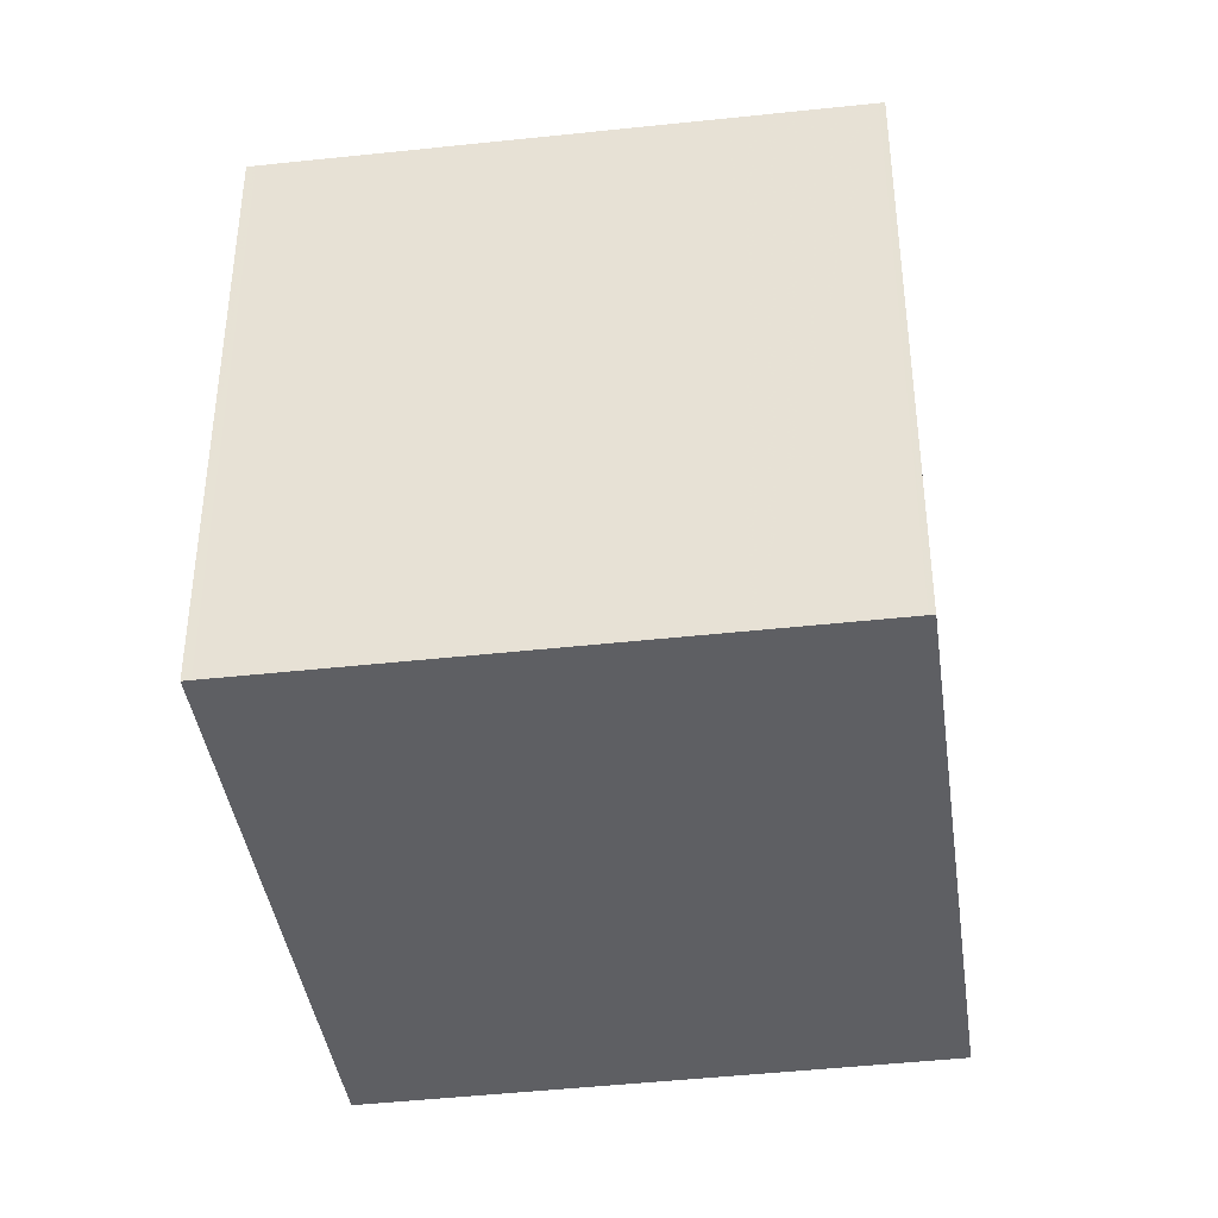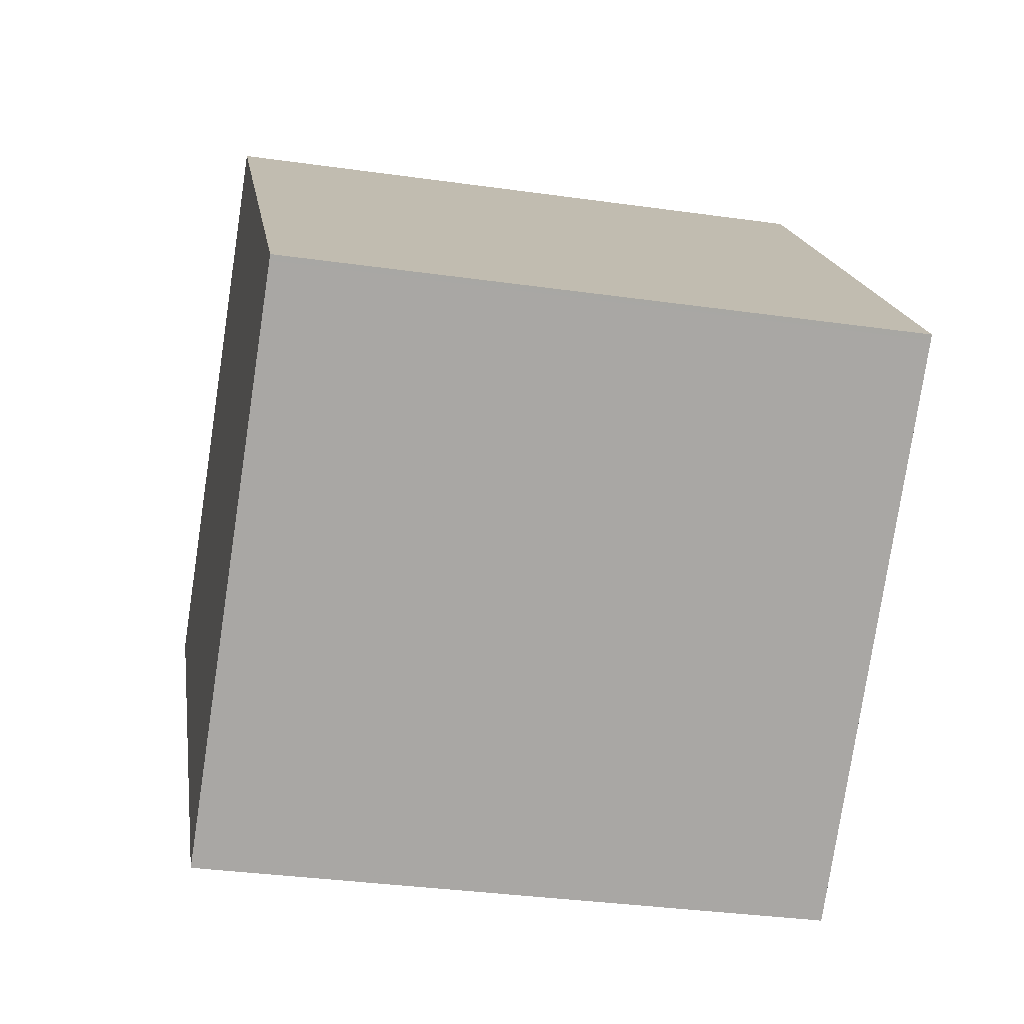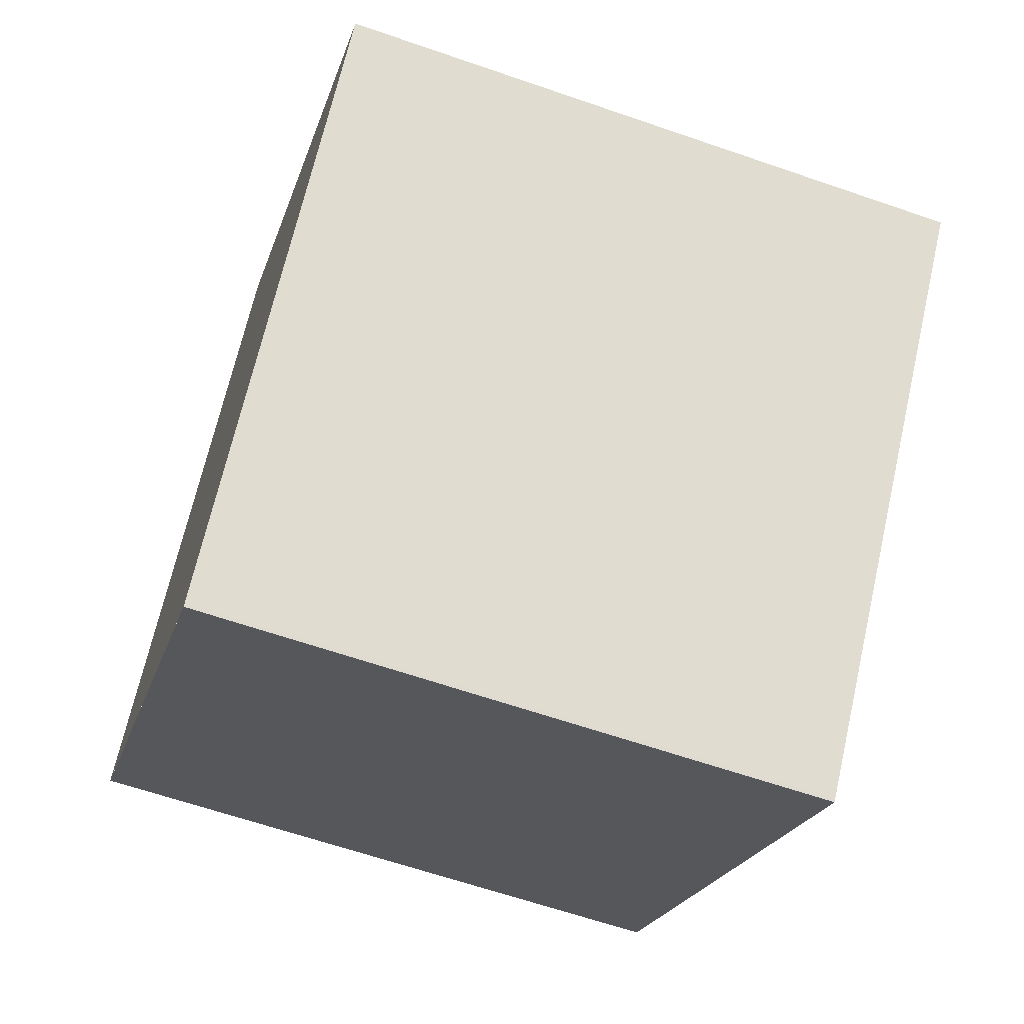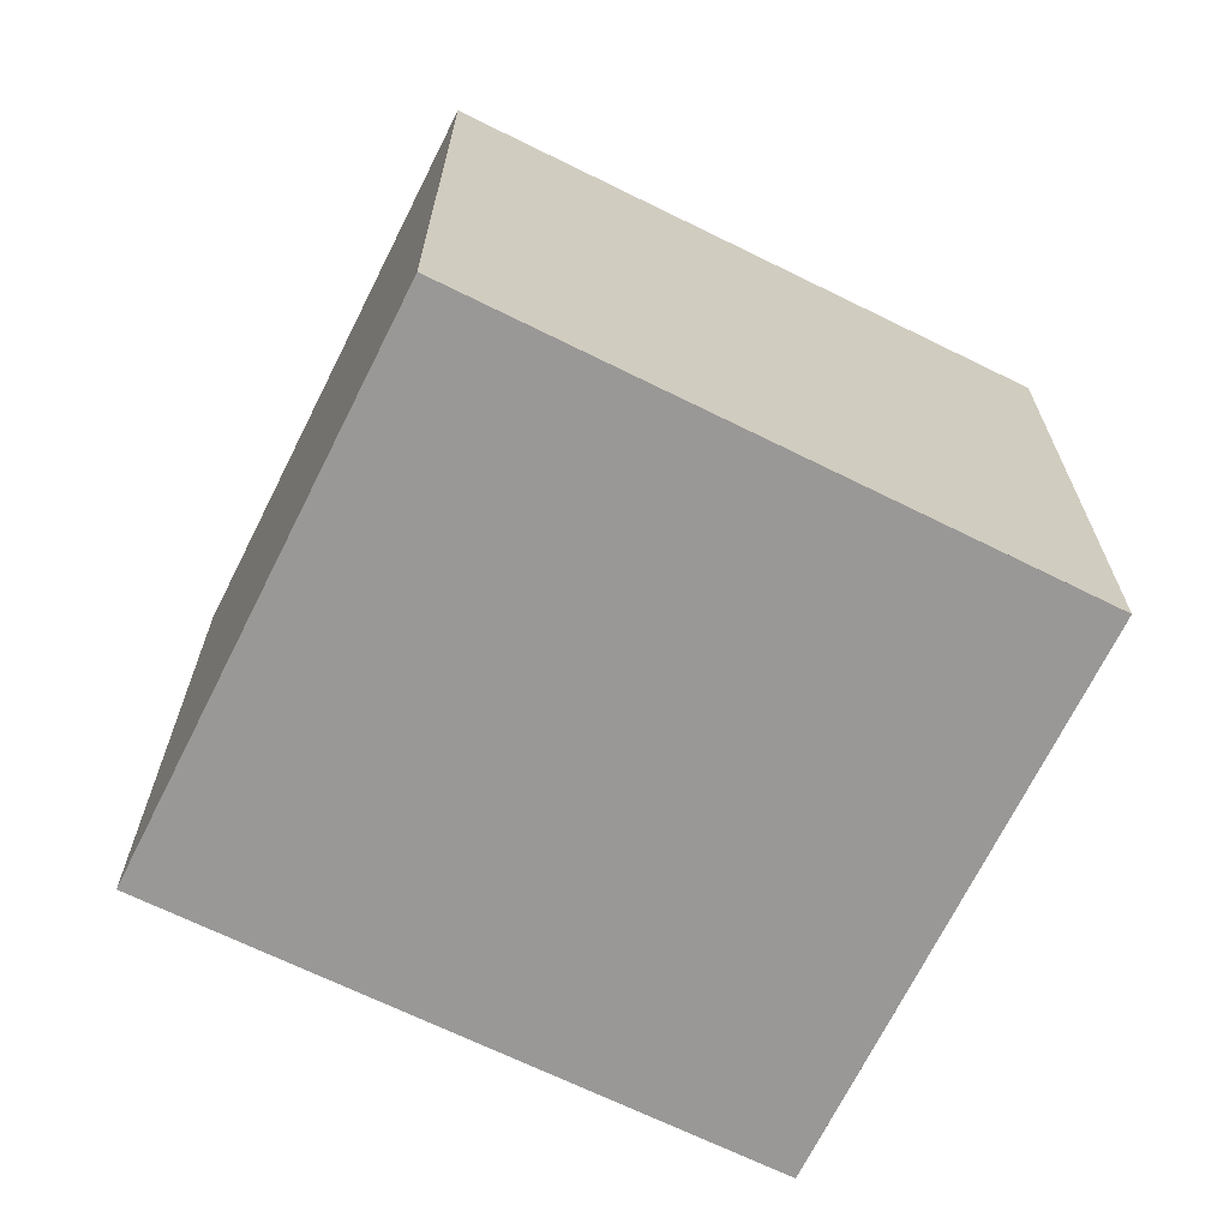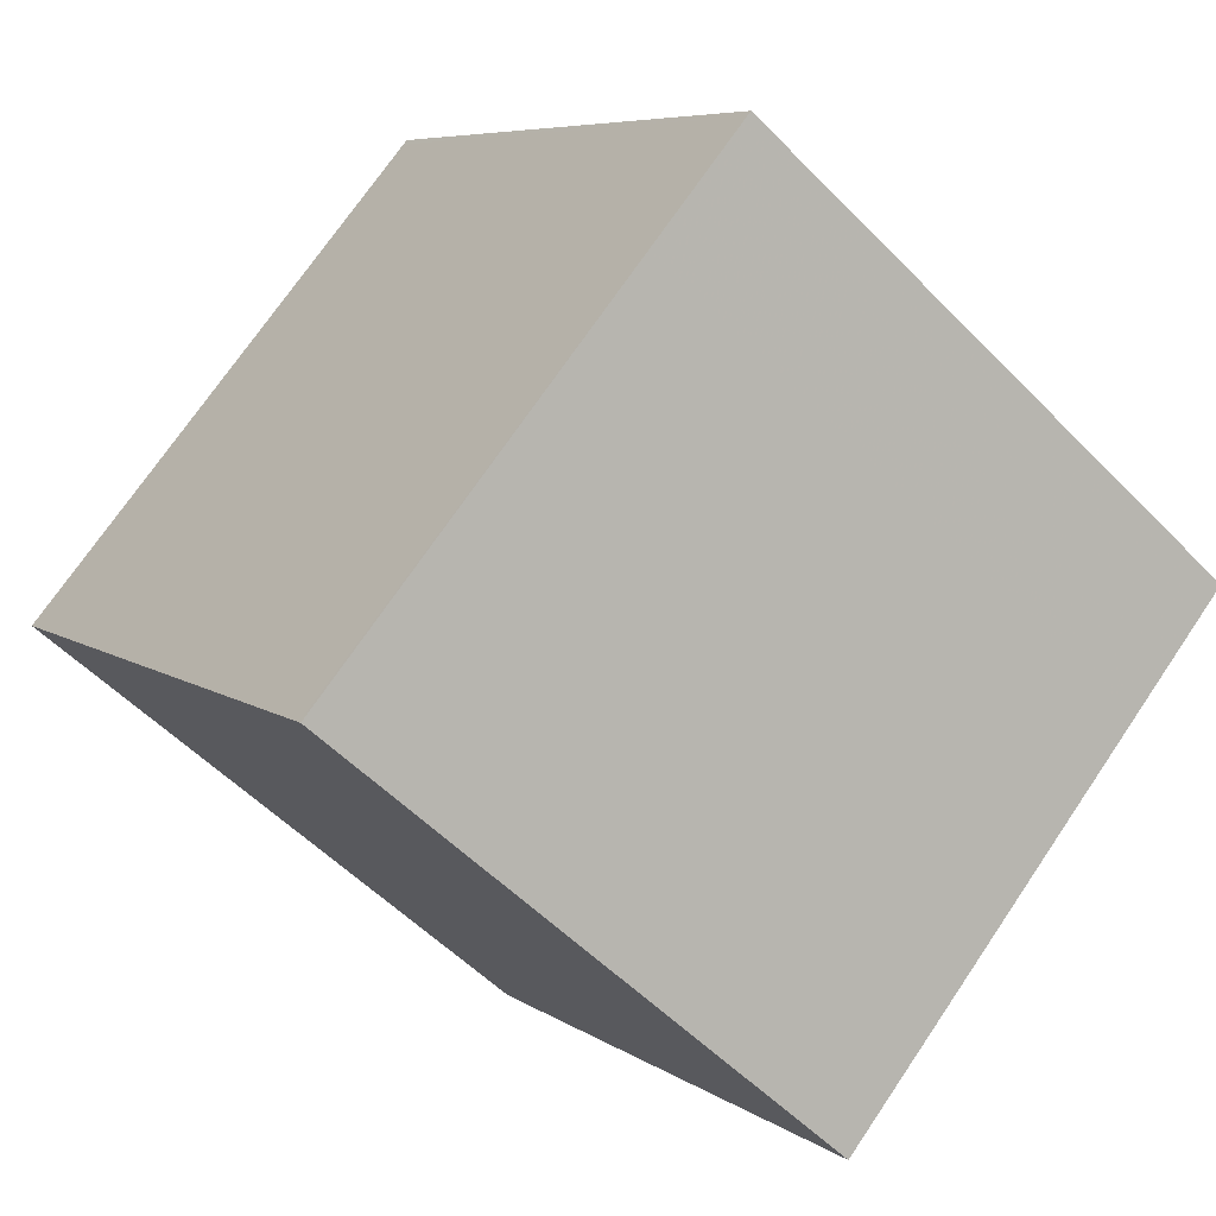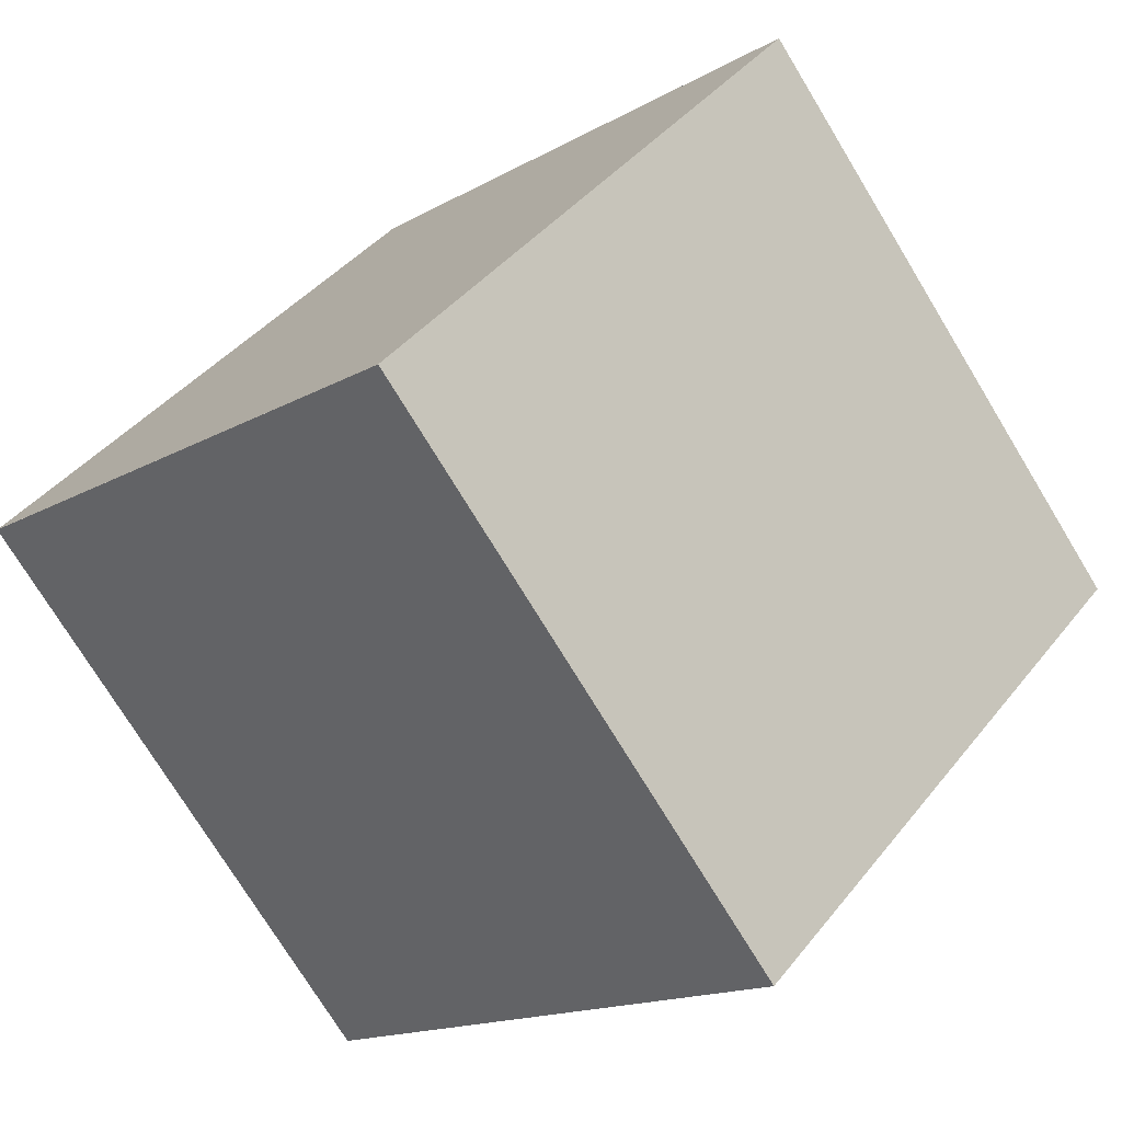
<metadata>
{"format":"obj","ext":"obj","renderer":"f3d","projection":"perspective","resolution":1024,"background":"white","views":[{"elev":-41.1,"azim":47.8,"up":"+Z"},{"elev":-34.7,"azim":79.3,"up":"+Y"},{"elev":-63.2,"azim":-109.3,"up":"+Y"},{"elev":-68.6,"azim":103.5,"up":"+Z"},{"elev":-54.3,"azim":42.9,"up":"+Y"},{"elev":-74.5,"azim":-148.7,"up":"+Y"}]}
</metadata>
<code>
v -1921 -1245 2.991
v -1918 -1243 2.965
v -1917 -1246 2.923
v -1919 -1247 2.948
v -1918 -1243 2.965
v -1921 -1245 2.991
v -1917 -1246 2.923
v -1918 -1243 2.965
v -1919 -1243 2.965
v -1917 -1246 2.929
v -1919 -1247 2.949
v -1919 -1247 2.948
v -1919 -1247 2.948
v -1921 -1245 2.991
v -1921 -1245 2.991
v -1921 -1245 2.991
v -1921 -1245 2.991
v -1921 -1245 4.441e-16
v -1921 -1245 0
v -1918 -1243 2.965
v -1918 -1243 2.965
v -1918 -1243 0
v -1918 -1243 0
v -1917 -1246 2.923
v -1917 -1246 2.923
v -1917 -1246 0
v -1917 -1246 -4.441e-16
v -1919 -1247 2.949
v -1919 -1247 2.948
v -1919 -1247 0
v -1919 -1247 0
v -1917 -1246 2.923
v -1918 -1243 2.965
v -1918 -1243 0
v -1917 -1246 0
v -1921 -1245 2.991
v -1921 -1245 2.991
v -1921 -1245 0
v -1921 -1245 4.441e-16
v -1917 -1246 2.929
v -1917 -1246 2.923
v -1917 -1246 -4.441e-16
v -1917 -1246 4.441e-16
v -1918 -1243 2.965
v -1919 -1243 2.965
v -1919 -1243 0
v -1918 -1243 0
v -1919 -1247 2.948
v -1917 -1246 2.929
v -1917 -1246 4.441e-16
v -1919 -1247 4.441e-16
v -1921 -1245 2.991
v -1919 -1247 2.949
v -1919 -1247 0
v -1921 -1245 0
v -1919 -1247 2.948
v -1919 -1247 2.948
v -1919 -1247 4.441e-16
v -1919 -1247 0
v -1919 -1243 2.965
v -1921 -1245 2.991
v -1921 -1245 0
v -1919 -1243 0
v -1921 -1245 0
v -1918 -1243 0
v -1917 -1246 0
v -1919 -1247 0
f 9 2 5 8
f 8 5 3 7
f 14 8 7 10 13
f 15 9 8 14
f 13 10 12
f 12 4 11 13
f 13 11 6 14
f 14 6 1 15
f 17 18 19 16
f 21 22 23 20
f 25 26 27 24
f 29 30 31 28
f 33 34 35 32
f 37 38 39 36
f 41 42 43 40
f 45 46 47 44
f 49 50 51 48
f 53 54 55 52
f 57 58 59 56
f 61 62 63 60
f 65 66 67 64

</code>
